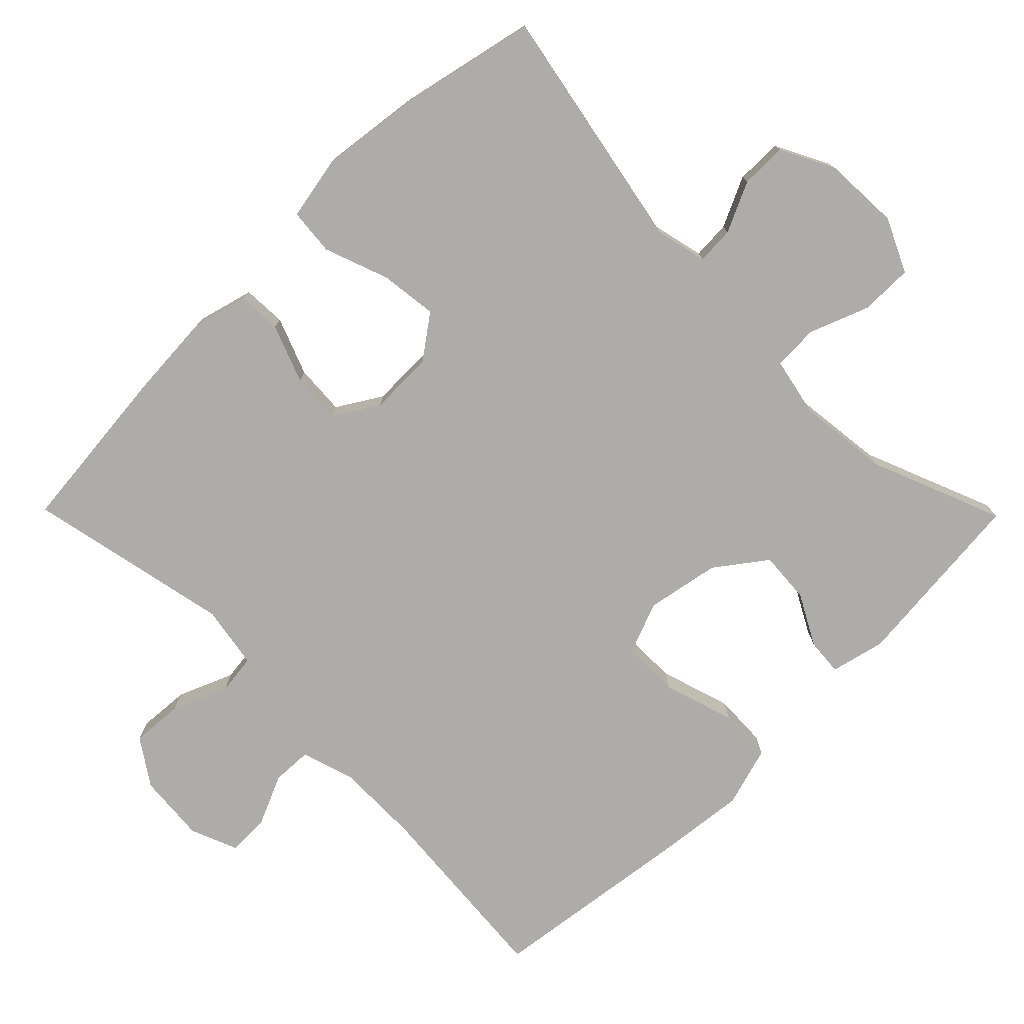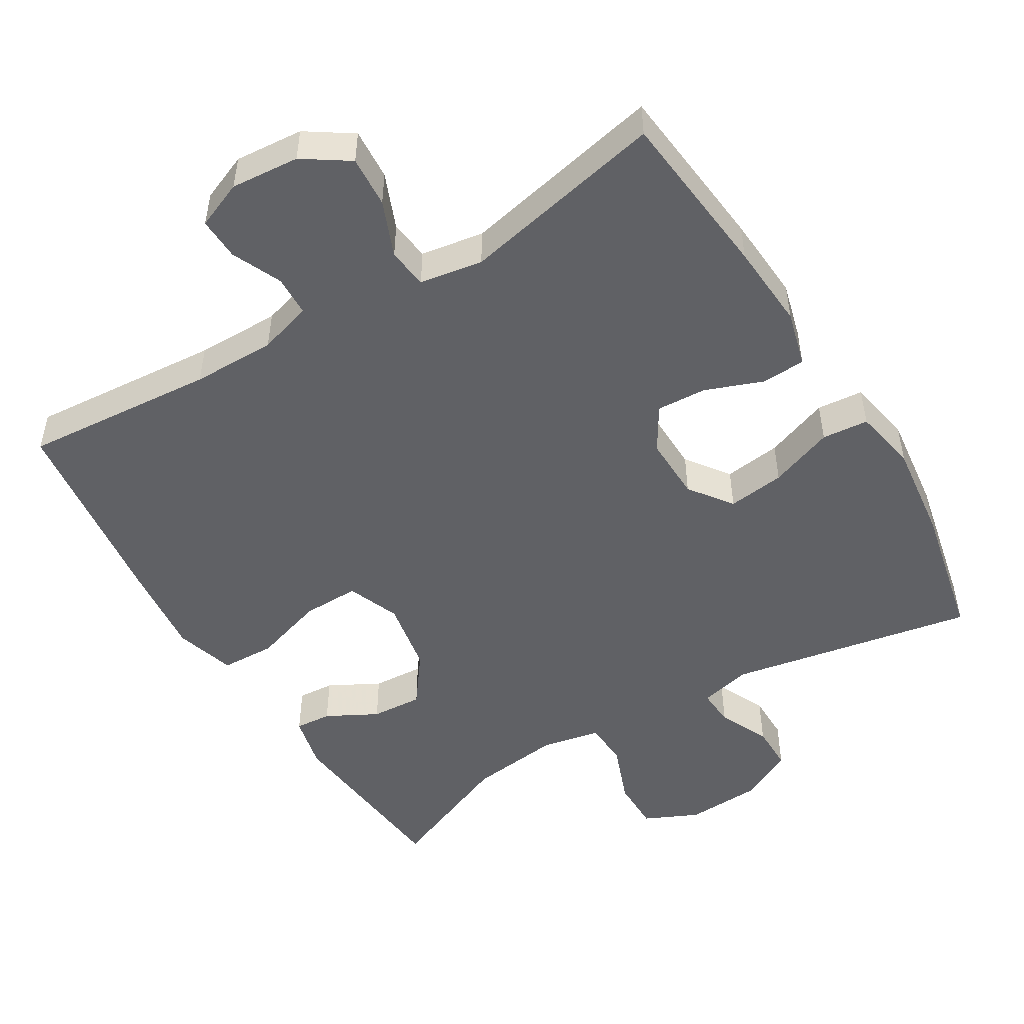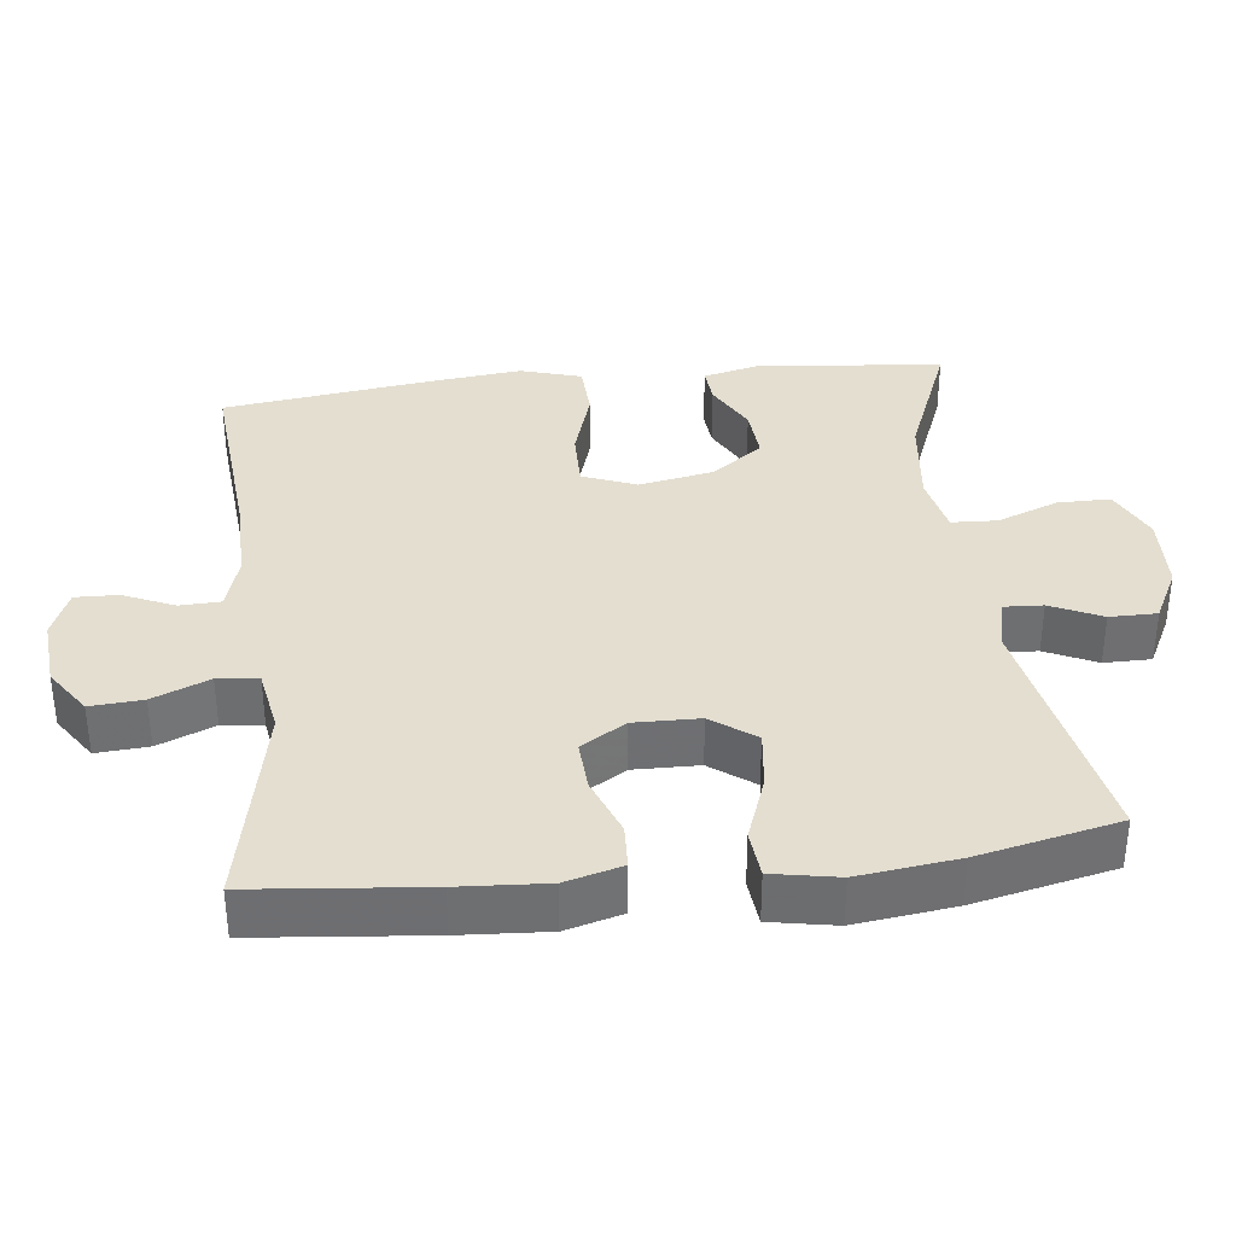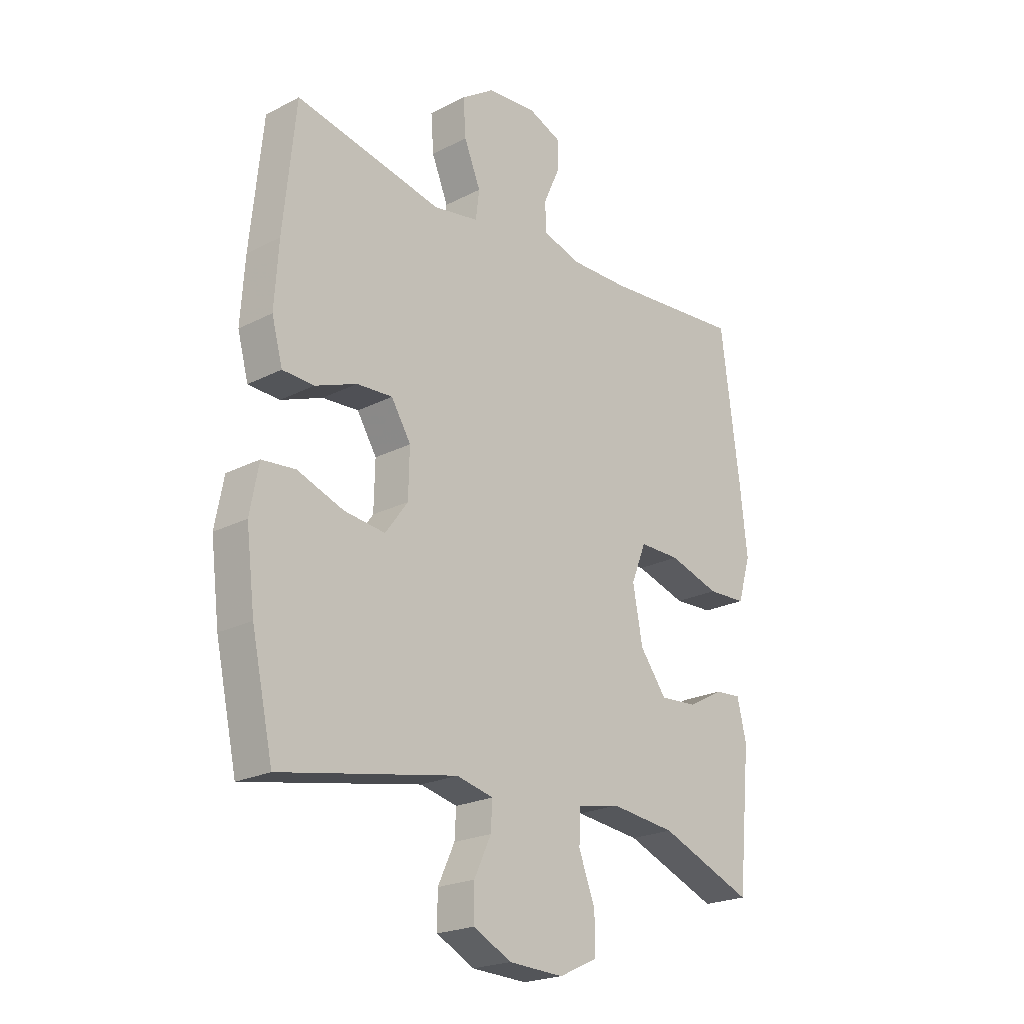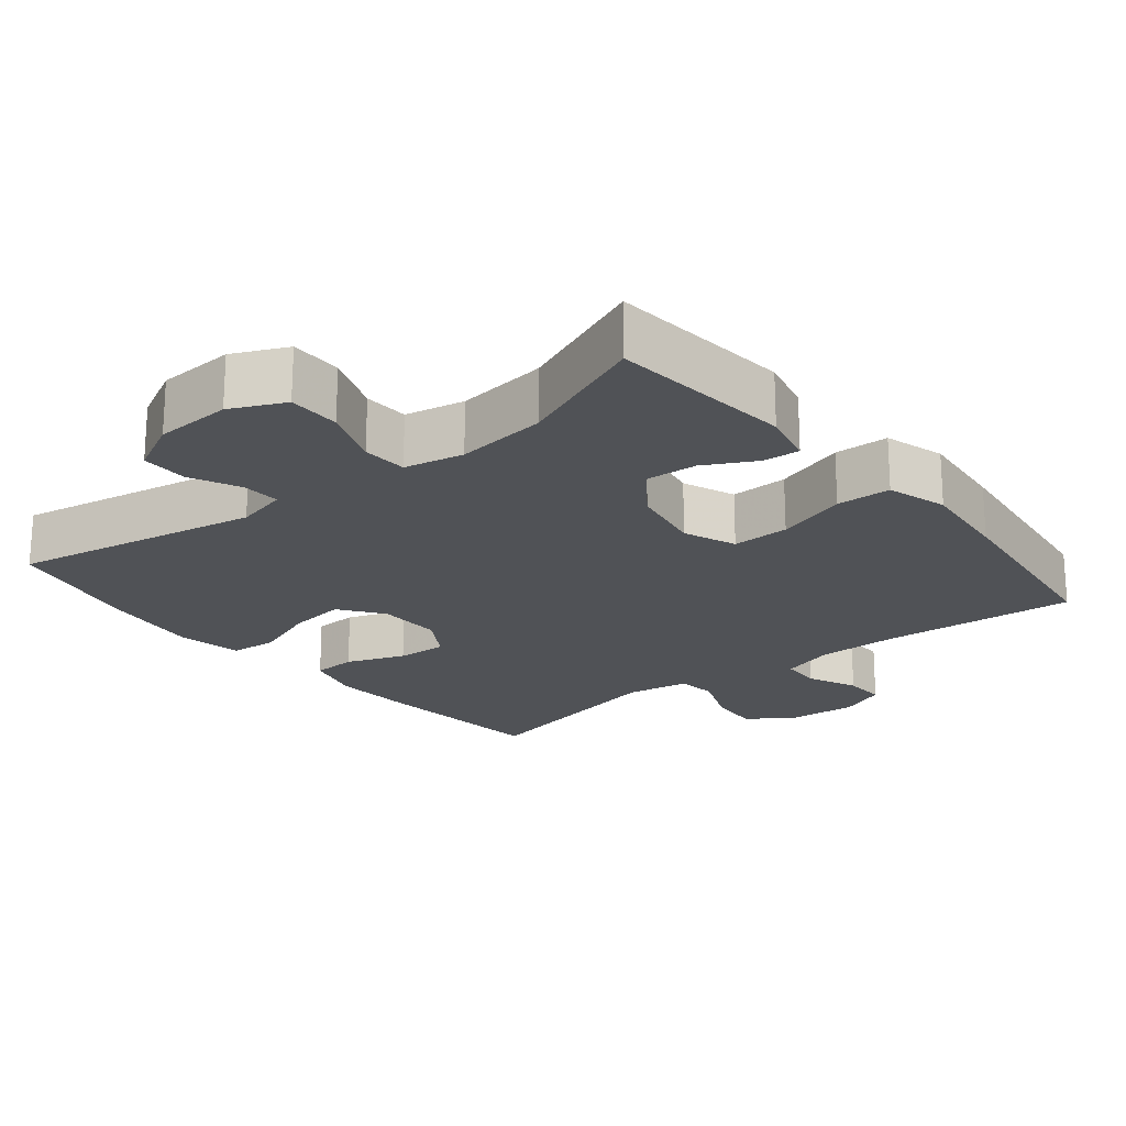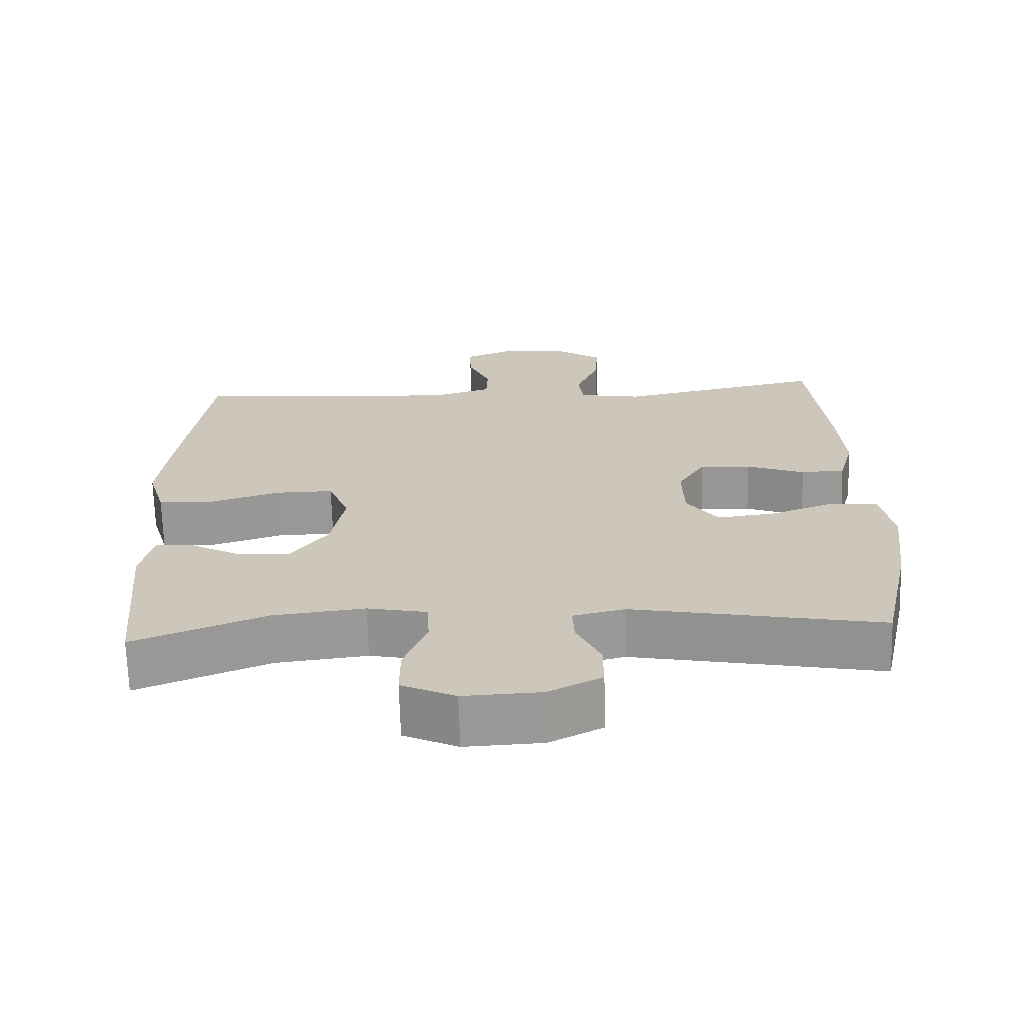
<metadata>
{"format":"obj","ext":"obj","renderer":"f3d","projection":"perspective","resolution":1024,"background":"white","views":[{"elev":-76.7,"azim":134.6,"up":"+Y"},{"elev":-50.0,"azim":31.3,"up":"+Y"},{"elev":35.7,"azim":83.3,"up":"+Y"},{"elev":-21.9,"azim":132.1,"up":"+Z"},{"elev":-21.0,"azim":-140.9,"up":"+Y"},{"elev":-68.4,"azim":1.6,"up":"+Z"}]}
</metadata>
<code>
v 0.5 0.07 -0.5
v 0.156 0.07 -0.435
v 0.084 0.07 -0.452
v 0.087 0.07 -0.505
v 0.12 0.07 -0.575
v 0.12 0.07 -0.64
v 0.046 0.07 -0.678
v -0.061 0.07 -0.683
v -0.136 0.07 -0.648
v -0.136 0.07 -0.575
v -0.104 0.07 -0.491
v -0.107 0.07 -0.428
v -0.19 0.07 -0.411
v -0.317 0.07 -0.426
v -0.5 0.07 -0.5
v -0.525 0.07 -0.243
v -0.507 0.07 -0.167
v -0.456 0.07 -0.171
v -0.385 0.07 -0.209
v -0.313 0.07 -0.214
v -0.261 0.07 -0.144
v -0.242 0.07 -0.041
v -0.271 0.07 0.032
v -0.351 0.07 0.031
v -0.45 0.07 0
v -0.526 0.07 0.003
v -0.551 0.07 0.087
v -0.537 0.07 0.216
v -0.5 0.07 0.5
v -0.231 0.07 0.478
v -0.114 0.07 0.477
v -0.039 0.07 0.5
v -0.037 0.07 0.556
v -0.068 0.07 0.626
v -0.07 0.07 0.685
v -0.004 0.07 0.712
v 0.092 0.07 0.704
v 0.156 0.07 0.661
v 0.151 0.07 0.589
v 0.119 0.07 0.511
v 0.126 0.07 0.455
v 0.214 0.07 0.44
v 0.5 0.07 0.5
v 0.524 0.07 0.262
v 0.532 0.07 0.141
v 0.511 0.07 0.063
v 0.45 0.07 0.06
v 0.369 0.07 0.091
v 0.299 0.07 0.095
v 0.261 0.07 0.033
v 0.263 0.07 -0.057
v 0.307 0.07 -0.117
v 0.387 0.07 -0.107
v 0.477 0.07 -0.074
v 0.542 0.07 -0.08
v 0.559 0.07 -0.17
v 0.542 0.07 -0.307
v 0.5 0 -0.5
v 0.156 0 -0.435
v 0.084 0 -0.452
v 0.087 0 -0.505
v 0.12 0 -0.575
v 0.12 0 -0.64
v 0.046 0 -0.678
v -0.061 0 -0.683
v -0.136 0 -0.648
v -0.136 0 -0.575
v -0.104 0 -0.491
v -0.107 0 -0.428
v -0.19 0 -0.411
v -0.317 0 -0.426
v -0.5 0 -0.5
v -0.525 0 -0.243
v -0.507 0 -0.167
v -0.456 0 -0.171
v -0.385 0 -0.209
v -0.313 0 -0.214
v -0.261 0 -0.144
v -0.242 0 -0.041
v -0.271 0 0.032
v -0.351 0 0.031
v -0.45 0 0
v -0.526 0 0.003
v -0.551 0 0.087
v -0.537 0 0.216
v -0.5 0 0.5
v -0.231 0 0.478
v -0.114 0 0.477
v -0.039 0 0.5
v -0.037 0 0.556
v -0.068 0 0.626
v -0.07 0 0.685
v -0.004 0 0.712
v 0.092 0 0.704
v 0.156 0 0.661
v 0.151 0 0.589
v 0.119 0 0.511
v 0.126 0 0.455
v 0.214 0 0.44
v 0.5 0 0.5
v 0.524 0 0.262
v 0.532 0 0.141
v 0.511 0 0.063
v 0.45 0 0.06
v 0.369 0 0.091
v 0.299 0 0.095
v 0.261 0 0.033
v 0.263 0 -0.057
v 0.307 0 -0.117
v 0.387 0 -0.107
v 0.477 0 -0.074
v 0.542 0 -0.08
v 0.559 0 -0.17
v 0.542 0 -0.307
f 56 57 1 2
f 53 54 55 56
f 52 53 56 2
f 51 52 2 3
f 50 51 3
f 45 46 47 48
f 45 48 49
f 42 43 44 45
f 41 42 45 49
f 37 38 39 40
f 37 40 41
f 36 37 41
f 33 34 35 36
f 32 33 36 41
f 31 32 41 49
f 27 28 29 30
f 24 25 26 27
f 23 24 27 30
f 22 23 30 31
f 16 17 18 19
f 14 15 16 19
f 13 14 19 20
f 12 13 20 21
f 8 9 10 11
f 8 11 12
f 7 8 12
f 4 5 6 7
f 3 4 7 12
f 50 3 12 21
f 31 49 50
f 21 22 31 50
f 59 58 114 113
f 113 112 111 110
f 59 113 110 109
f 60 59 109 108
f 60 108 107
f 105 104 103 102
f 106 105 102
f 102 101 100 99
f 106 102 99 98
f 97 96 95 94
f 98 97 94
f 98 94 93
f 93 92 91 90
f 98 93 90 89
f 106 98 89 88
f 87 86 85 84
f 84 83 82 81
f 87 84 81 80
f 88 87 80 79
f 76 75 74 73
f 76 73 72 71
f 77 76 71 70
f 78 77 70 69
f 68 67 66 65
f 69 68 65
f 69 65 64
f 64 63 62 61
f 69 64 61 60
f 78 69 60 107
f 107 106 88
f 107 88 79 78
f 1 58 59 2
f 2 59 60 3
f 3 60 61 4
f 4 61 62 5
f 5 62 63 6
f 6 63 64 7
f 7 64 65 8
f 8 65 66 9
f 9 66 67 10
f 10 67 68 11
f 11 68 69 12
f 12 69 70 13
f 13 70 71 14
f 14 71 72 15
f 15 72 73 16
f 16 73 74 17
f 17 74 75 18
f 18 75 76 19
f 19 76 77 20
f 20 77 78 21
f 21 78 79 22
f 22 79 80 23
f 23 80 81 24
f 24 81 82 25
f 25 82 83 26
f 26 83 84 27
f 27 84 85 28
f 28 85 86 29
f 29 86 87 30
f 30 87 88 31
f 31 88 89 32
f 32 89 90 33
f 33 90 91 34
f 34 91 92 35
f 35 92 93 36
f 36 93 94 37
f 37 94 95 38
f 38 95 96 39
f 39 96 97 40
f 40 97 98 41
f 41 98 99 42
f 42 99 100 43
f 43 100 101 44
f 44 101 102 45
f 45 102 103 46
f 46 103 104 47
f 47 104 105 48
f 48 105 106 49
f 49 106 107 50
f 50 107 108 51
f 51 108 109 52
f 52 109 110 53
f 53 110 111 54
f 54 111 112 55
f 55 112 113 56
f 56 113 114 57
f 57 114 58 1

</code>
